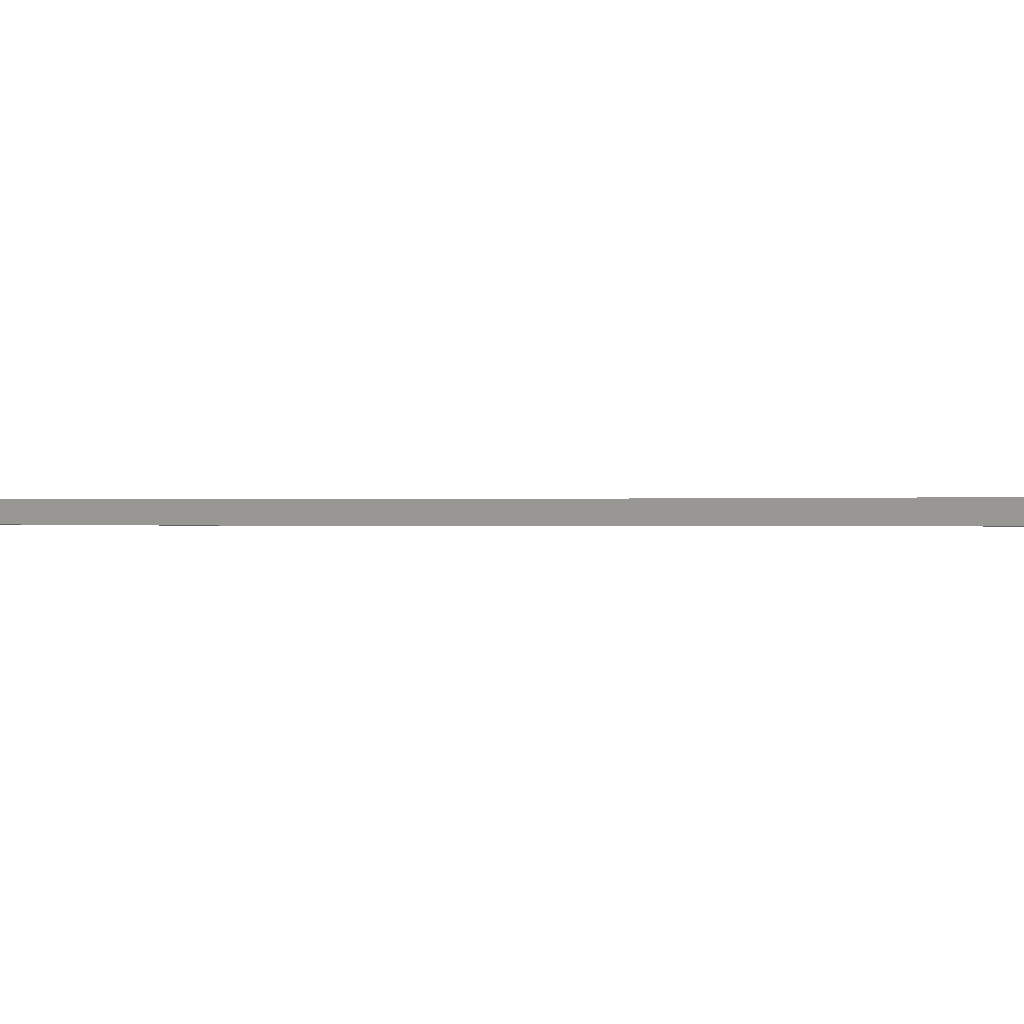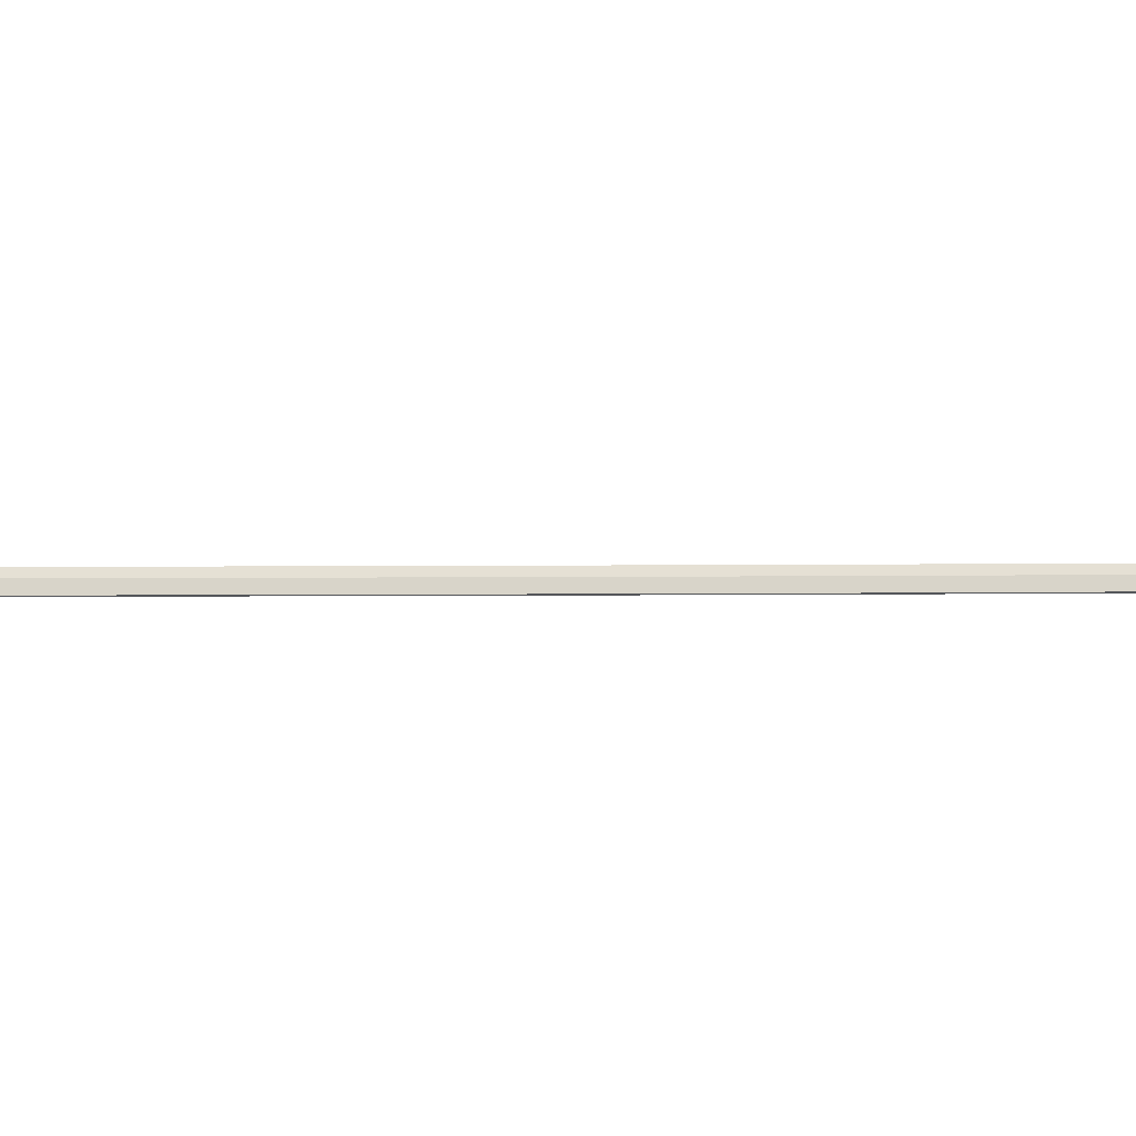
<metadata>
{"format":"obj","ext":"obj","renderer":"f3d","projection":"perspective","resolution":1024,"background":"white","views":[{"elev":0.3,"azim":-58.0,"up":"+Z"},{"elev":-25.2,"azim":79.2,"up":"+Z"}]}
</metadata>
<code>
o _1WALL_small01_20_SUB0_Scene.328
v 134.5 -15.93 -2.931
v 135.5 -12.02 -1.963
v 135.4 -11.99 -2.945
v 134.7 -15.97 -1.95
v 134.3 -15.89 -1.231
v 134.3 -15.89 -2.916
v 135.2 -11.94 -2.929
v 135.2 -11.94 -1.245
v 135.2 -11.95 -2.945
v 134.4 -15.89 -2.931
v 135.5 -12.02 -1.245
v 134.7 -15.96 -1.231
v 133.7 -19.85 -2.918
v 133.9 -19.88 -1.937
v 133.5 -19.8 -1.218
v 133.5 -19.81 -2.903
v 133.5 -19.81 -2.918
v 133.9 -19.88 -1.218
v 132.9 -23.77 -2.904
v 133.1 -23.8 -1.923
v 132.7 -23.72 -1.204
v 132.7 -23.73 -2.889
v 132.7 -23.73 -2.904
v 133.1 -23.8 -1.204
v 132.1 -27.69 -2.89
v 132.3 -27.72 -1.908
v 131.9 -27.64 -1.19
v 131.9 -27.64 -2.875
v 131.9 -27.65 -2.89
v 132.3 -27.72 -1.19
v 131.3 -31.6 -2.875
v 131.4 -31.63 -1.893
v 131.1 -31.55 -1.175
v 131.1 -31.56 -2.859
v 131.1 -31.56 -2.875
v 131.4 -31.63 -1.175
v 130.5 -35.52 -2.859
v 130.6 -35.55 -1.877
v 130.2 -35.47 -1.159
v 130.2 -35.48 -2.843
v 130.3 -35.48 -2.859
v 130.6 -35.55 -1.159
v 129.6 -39.44 -2.842
v 129.8 -39.47 -1.861
v 129.4 -39.39 -1.142
v 129.4 -39.39 -2.827
v 129.4 -39.4 -2.842
v 129.8 -39.46 -1.142
v 128.8 -43.35 -2.825
v 129 -43.38 -1.844
v 128.6 -43.3 -1.125
v 128.6 -43.31 -2.81
v 128.6 -43.31 -2.825
v 129 -43.38 -1.125
v 128 -47.27 -2.808
v 128.2 -47.3 -1.826
v 127.8 -47.22 -1.108
v 127.8 -47.22 -2.793
v 127.8 -47.23 -2.808
v 128.2 -47.3 -1.108
v 127.2 -51.18 -2.791
v 127.3 -51.21 -1.809
v 126.9 -51.13 -1.091
v 126.9 -51.14 -2.776
v 127 -51.14 -2.791
v 127.3 -51.21 -1.091
v 126.3 -55.1 -2.775
v 126.5 -55.13 -1.793
v 126.1 -55.05 -1.075
v 126.1 -55.05 -2.759
v 126.1 -55.06 -2.775
v 126.5 -55.13 -1.075
v 125.5 -59.01 -2.76
v 125.7 -59.04 -1.778
v 125.3 -58.96 -1.06
v 125.3 -58.97 -2.745
v 125.3 -58.97 -2.76
v 125.7 -59.04 -1.06
v 124.7 -62.93 -2.747
v 124.8 -62.96 -1.766
v 124.5 -62.88 -1.047
v 124.5 -62.88 -2.732
v 124.5 -62.89 -2.747
v 124.8 -62.96 -1.047
v 123.9 -66.84 -2.738
v 124 -66.88 -1.756
v 123.6 -66.79 -1.038
v 123.6 -66.8 -2.723
v 123.7 -66.8 -2.738
v 124 -66.87 -1.038
v 123 -70.76 -2.732
v 123.2 -70.79 -1.751
v 122.8 -70.71 -1.032
v 122.8 -70.71 -2.717
v 122.8 -70.72 -2.732
v 123.2 -70.79 -1.032
v 122.2 -74.67 -2.73
v 122.4 -74.71 -1.748
v 122 -74.63 -1.03
v 122 -74.63 -2.715
v 122 -74.63 -2.73
v 122.4 -74.71 -1.03
v 121.4 -78.59 -2.729
v 121.6 -78.63 -1.747
v 121.2 -78.55 -1.029
v 121.2 -78.55 -2.714
v 121.2 -78.55 -2.729
v 121.6 -78.63 -1.029
v 120.6 -82.51 -2.727
v 120.8 -82.54 -1.746
v 120.4 -82.46 -1.027
v 120.4 -82.47 -2.712
v 120.4 -82.47 -2.727
v 120.8 -82.54 -1.027
v 119.8 -86.43 -2.724
v 119.9 -86.46 -1.743
v 119.6 -86.38 -1.024
v 119.6 -86.38 -2.709
v 119.6 -86.39 -2.724
v 119.9 -86.46 -1.024
v 119 -90.35 -2.72
v 119.1 -90.38 -1.738
v 118.8 -90.3 -1.02
v 118.7 -90.3 -2.704
v 118.8 -90.31 -2.72
v 119.1 -90.38 -1.02
v 118.1 -94.26 -2.713
v 118.3 -94.3 -1.731
v 117.9 -94.22 -1.013
v 117.9 -94.22 -2.698
v 118 -94.22 -2.713
v 118.3 -94.3 -1.013
v 117.3 -98.18 -2.704
v 117.5 -98.21 -1.723
v 117.1 -98.13 -1.004
v 117.1 -98.14 -2.689
v 117.1 -98.14 -2.704
v 117.5 -98.21 -1.004
v 116.5 -102.1 -2.694
v 116.7 -102.1 -1.712
v 116.3 -102.1 -0.9935
v 116.3 -102.1 -2.678
v 116.3 -102.1 -2.694
v 116.7 -102.1 -0.9935
v 115.7 -106 -2.681
v 115.9 -106.1 -1.699
v 115.5 -106 -0.981
v 115.5 -106 -2.666
v 115.5 -106 -2.681
v 115.9 -106 -0.981
v 114.9 -109.9 -2.667
v 115.1 -110 -1.685
v 114.7 -109.9 -0.9669
v 114.7 -109.9 -2.652
v 114.7 -109.9 -2.667
v 115.1 -110 -0.9669
v 114.1 -113.9 -2.652
v 114.2 -113.9 -1.67
v 113.9 -113.8 -0.9515
v 113.9 -113.8 -2.636
v 113.9 -113.8 -2.652
v 114.2 -113.9 -0.9515
v 113.3 -117.8 -2.635
v 113.4 -117.8 -1.653
v 113 -117.7 -0.9352
v 113 -117.7 -2.62
v 113.1 -117.7 -2.635
v 113.4 -117.8 -0.9352
v 112.4 -121.7 -2.618
v 112.6 -121.7 -1.636
v 112.2 -121.6 -0.9181
v 112.2 -121.6 -2.603
v 112.2 -121.6 -2.618
v 112.6 -121.7 -0.9181
v 111.6 -125.6 -2.6
v 111.8 -125.6 -1.619
v 111.4 -125.6 -0.9005
v 111.4 -125.6 -2.585
v 111.4 -125.6 -2.6
v 111.8 -125.6 -0.9005
v 110.8 -129.5 -2.582
v 111 -129.6 -1.601
v 110.6 -129.5 -0.8824
v 110.6 -129.5 -2.567
v 110.6 -129.5 -2.582
v 111 -129.6 -0.8824
v 110 -133.4 -2.564
v 110.2 -133.5 -1.582
v 109.8 -133.4 -0.8638
v 109.8 -133.4 -2.548
v 109.8 -133.4 -2.564
v 110.2 -133.5 -0.8638
v 109.2 -137.4 -2.545
v 109.3 -137.4 -1.563
v 109 -137.3 -0.8448
v 109 -137.3 -2.529
v 109 -137.3 -2.545
v 109.4 -137.4 -0.8448
v 108.4 -141.3 -2.525
v 108.5 -141.3 -1.544
v 108.2 -141.2 -0.8255
v 108.2 -141.2 -2.51
v 108.2 -141.2 -2.525
v 108.5 -141.3 -0.8255
v 107.5 -145.2 -2.506
v 107.7 -145.2 -1.524
v 107.3 -145.1 -0.8059
v 107.3 -145.2 -2.491
v 107.4 -145.2 -2.506
v 107.7 -145.2 -0.8059
v 106.7 -149.1 -2.486
v 106.9 -149.1 -1.505
v 106.5 -149.1 -0.7863
v 106.5 -149.1 -2.471
v 106.5 -149.1 -2.486
v 106.9 -149.1 -0.7863
v 105.9 -153 -2.467
v 106.1 -153.1 -1.485
v 105.7 -153 -0.7667
v 105.7 -153 -2.451
v 105.7 -153 -2.467
v 106.1 -153.1 -0.7667
v 105.1 -156.9 -2.447
v 105.3 -157 -1.466
v 104.9 -156.9 -0.7474
v 104.9 -156.9 -2.432
v 104.9 -156.9 -2.447
v 105.3 -157 -0.7474
v 104.3 -160.9 -2.431
v 104.5 -160.9 -1.449
v 104.1 -160.8 -0.7307
v 104.1 -160.8 -2.415
v 104.1 -160.8 -2.431
v 104.5 -160.9 -0.7307
v 103.5 -164.8 -2.419
v 103.6 -164.8 -1.437
v 103.2 -164.7 -0.719
v 103.2 -164.7 -2.404
v 103.3 -164.7 -2.419
v 103.6 -164.8 -0.719
v 102.6 -168.7 -2.41
v 102.8 -168.7 -1.428
v 102.4 -168.6 -0.7101
v 102.4 -168.6 -2.395
v 102.4 -168.6 -2.41
v 102.8 -168.7 -0.7101
v 101.8 -172.6 -2.402
v 102 -172.6 -1.421
v 101.6 -172.6 -0.7024
v 101.6 -172.6 -2.387
v 101.6 -172.6 -2.402
v 102 -172.6 -0.7024
v 100.9 -176.5 -2.395
v 101.1 -176.5 -1.413
v 100.7 -176.5 -0.6951
v 100.7 -176.5 -2.38
v 100.7 -176.5 -2.395
v 101.1 -176.5 -0.6951
v 100.1 -180.4 -2.388
v 100.3 -180.5 -1.406
v 99.89 -180.4 -0.6878
v 99.89 -180.4 -2.372
v 99.91 -180.4 -2.388
v 100.3 -180.5 -0.6878
v 99.26 -184.3 -2.38
v 99.43 -184.4 -1.398
v 99.05 -184.3 -0.6802
v 99.05 -184.3 -2.365
v 99.07 -184.3 -2.38
v 99.43 -184.4 -0.6802
v 98.42 -188.3 -2.372
v 98.59 -188.3 -1.39
v 98.21 -188.2 -0.672
v 98.21 -188.2 -2.357
v 98.23 -188.2 -2.372
v 98.59 -188.3 -0.6719
v 97.58 -192.2 -2.363
v 97.75 -192.2 -1.381
v 97.38 -192.1 -0.6627
v 97.37 -192.1 -2.347
v 97.39 -192.1 -2.363
v 97.76 -192.2 -0.6627
v 96.75 -196.1 -2.352
v 96.92 -196.1 -1.37
v 96.54 -196 -0.6521
v 96.54 -196 -2.337
v 96.56 -196 -2.352
v 96.92 -196.1 -0.6521
v 95.92 -200 -2.34
v 96.09 -200 -1.358
v 95.71 -199.9 -0.6399
v 95.71 -200 -2.325
v 95.73 -200 -2.34
v 96.09 -200 -0.6399
v 95.09 -203.9 -2.326
v 95.26 -203.9 -1.344
v 94.88 -203.9 -0.6255
v 94.88 -203.9 -2.31
v 94.9 -203.9 -2.326
v 95.26 -203.9 -0.6255
v 94.27 -207.8 -2.308
v 94.44 -207.9 -1.326
v 94.06 -207.8 -0.6078
v 94.06 -207.8 -2.292
v 94.08 -207.8 -2.308
v 94.44 -207.9 -0.6078
v 93.5 -211.8 -2.288
v 93.67 -211.8 -1.306
v 93.29 -211.7 -0.5875
v 93.29 -211.7 -2.272
v 93.31 -211.7 -2.288
v 93.68 -211.8 -0.5876
v 92.85 -215.7 -2.267
v 93.02 -215.7 -1.285
v 92.64 -215.7 -0.5671
v 92.63 -215.7 -2.252
v 92.65 -215.7 -2.267
v 93.02 -215.7 -0.5672
v 92.34 -219.7 -2.247
v 92.51 -219.7 -1.266
v 92.13 -219.6 -0.5473
v 92.12 -219.6 -2.232
v 92.15 -219.6 -2.247
v 92.51 -219.7 -0.5474
v 92 -223.7 -2.229
v 92.18 -223.7 -1.248
v 91.79 -223.6 -0.5293
v 91.79 -223.6 -2.214
v 91.81 -223.6 -2.229
v 92.18 -223.7 -0.5296
v 91.88 -227.6 -2.217
v 92.05 -227.6 -1.235
v 91.67 -227.6 -0.5166
v 91.66 -227.6 -2.201
v 91.68 -227.6 -2.217
v 92.05 -227.6 -0.5169
v 91.95 -231.6 -2.219
v 92.12 -231.6 -1.237
v 91.74 -231.6 -0.5187
v 91.73 -231.6 -2.203
v 91.75 -231.6 -2.219
v 92.12 -231.6 -0.5191
v 92.08 -235.7 -2.237
v 92.26 -235.7 -1.256
v 91.87 -235.7 -0.5371
v 91.87 -235.7 -2.222
v 91.89 -235.7 -2.237
v 92.26 -235.7 -0.5375
f 1 3 2
f 1 2 4
f 5 7 6
f 7 5 8
f 1 9 3
f 9 1 10
f 7 10 6
f 10 7 9
f 11 4 2
f 4 11 12
f 13 1 4
f 13 4 14
f 15 6 16
f 6 15 5
f 1 13 17
f 17 10 1
f 6 17 16
f 17 6 10
f 12 14 4
f 14 12 18
f 19 13 14
f 19 14 20
f 21 16 22
f 16 21 15
f 19 17 13
f 17 19 23
f 16 23 22
f 23 16 17
f 18 20 14
f 20 18 24
f 25 19 20
f 25 20 26
f 27 22 28
f 22 27 21
f 19 25 29
f 29 23 19
f 22 29 28
f 29 22 23
f 24 26 20
f 26 24 30
f 31 25 26
f 31 26 32
f 33 28 34
f 28 33 27
f 31 29 25
f 29 31 35
f 28 35 34
f 35 28 29
f 30 32 26
f 32 30 36
f 37 31 32
f 37 32 38
f 39 34 40
f 34 39 33
f 31 37 41
f 41 35 31
f 34 41 40
f 41 34 35
f 36 38 32
f 38 36 42
f 43 37 38
f 43 38 44
f 45 40 46
f 40 45 39
f 37 43 47
f 47 41 37
f 40 47 46
f 47 40 41
f 42 44 38
f 44 42 48
f 49 43 44
f 49 44 50
f 51 46 52
f 46 51 45
f 49 47 43
f 47 49 53
f 46 53 52
f 53 46 47
f 48 50 44
f 50 48 54
f 55 49 50
f 55 50 56
f 57 52 58
f 52 57 51
f 55 53 49
f 53 55 59
f 52 59 58
f 59 52 53
f 54 56 50
f 56 54 60
f 61 55 56
f 61 56 62
f 63 58 64
f 58 63 57
f 61 59 55
f 59 61 65
f 58 65 64
f 65 58 59
f 60 62 56
f 62 60 66
f 67 61 62
f 67 62 68
f 69 64 70
f 64 69 63
f 67 65 61
f 65 67 71
f 64 71 70
f 71 64 65
f 66 68 62
f 68 66 72
f 73 67 68
f 73 68 74
f 75 70 76
f 70 75 69
f 73 71 67
f 71 73 77
f 70 77 76
f 77 70 71
f 72 74 68
f 74 72 78
f 79 73 74
f 79 74 80
f 81 76 82
f 76 81 75
f 79 77 73
f 77 79 83
f 76 83 82
f 83 76 77
f 78 80 74
f 80 78 84
f 85 79 80
f 85 80 86
f 87 82 88
f 82 87 81
f 85 83 79
f 83 85 89
f 82 89 88
f 89 82 83
f 84 86 80
f 86 84 90
f 91 85 86
f 91 86 92
f 93 88 94
f 88 93 87
f 85 91 95
f 95 89 85
f 88 95 94
f 95 88 89
f 90 92 86
f 92 90 96
f 97 91 92
f 97 92 98
f 99 94 100
f 94 99 93
f 91 97 101
f 101 95 91
f 94 101 100
f 101 94 95
f 96 102 92
f 98 92 102
f 103 97 98
f 103 98 104
f 105 100 106
f 100 105 99
f 97 103 107
f 107 101 97
f 100 107 106
f 107 100 101
f 102 108 98
f 104 98 108
f 109 103 104
f 109 104 110
f 111 106 112
f 106 111 105
f 103 109 113
f 113 107 103
f 106 113 112
f 113 106 107
f 108 114 104
f 110 104 114
f 115 109 110
f 115 110 116
f 117 112 118
f 112 117 111
f 109 115 119
f 119 113 109
f 112 119 118
f 119 112 113
f 114 116 110
f 116 114 120
f 121 115 116
f 121 116 122
f 123 118 124
f 118 123 117
f 121 119 115
f 119 121 125
f 118 125 124
f 125 118 119
f 120 122 116
f 122 120 126
f 127 121 122
f 127 122 128
f 129 124 130
f 124 129 123
f 121 127 131
f 131 125 121
f 124 131 130
f 131 124 125
f 126 128 122
f 128 126 132
f 133 127 128
f 133 128 134
f 135 130 136
f 130 135 129
f 133 131 127
f 131 133 137
f 130 137 136
f 137 130 131
f 132 134 128
f 134 132 138
f 139 133 134
f 139 134 140
f 141 136 142
f 136 141 135
f 139 137 133
f 137 139 143
f 136 143 142
f 143 136 137
f 138 140 134
f 140 138 144
f 145 139 140
f 145 140 146
f 147 142 148
f 142 147 141
f 139 145 149
f 149 143 139
f 142 149 148
f 149 142 143
f 144 146 140
f 146 144 150
f 151 145 146
f 151 146 152
f 153 148 154
f 148 153 147
f 151 149 145
f 149 151 155
f 148 155 154
f 155 148 149
f 150 152 146
f 152 150 156
f 157 151 152
f 157 152 158
f 159 154 160
f 154 159 153
f 151 157 161
f 161 155 151
f 154 161 160
f 161 154 155
f 156 158 152
f 158 156 162
f 163 157 158
f 163 158 164
f 165 160 166
f 160 165 159
f 157 163 167
f 167 161 157
f 160 167 166
f 167 160 161
f 162 164 158
f 164 162 168
f 169 163 164
f 169 164 170
f 171 166 172
f 166 171 165
f 163 169 173
f 173 167 163
f 166 173 172
f 173 166 167
f 168 170 164
f 170 168 174
f 175 169 170
f 175 170 176
f 177 172 178
f 172 177 171
f 175 173 169
f 173 175 179
f 172 179 178
f 179 172 173
f 174 176 170
f 176 174 180
f 181 175 176
f 181 176 182
f 183 178 184
f 178 183 177
f 175 181 185
f 185 179 175
f 178 185 184
f 185 178 179
f 180 182 176
f 182 180 186
f 187 181 182
f 187 182 188
f 189 184 190
f 184 189 183
f 181 187 191
f 191 185 181
f 184 191 190
f 191 184 185
f 186 188 182
f 188 186 192
f 193 187 188
f 193 188 194
f 195 190 196
f 190 195 189
f 193 191 187
f 191 193 197
f 190 197 196
f 197 190 191
f 192 194 188
f 194 192 198
f 199 193 194
f 199 194 200
f 201 196 202
f 196 201 195
f 199 197 193
f 197 199 203
f 196 203 202
f 203 196 197
f 198 200 194
f 200 198 204
f 205 199 200
f 205 200 206
f 207 202 208
f 202 207 201
f 199 205 209
f 209 203 199
f 202 209 208
f 209 202 203
f 204 206 200
f 206 204 210
f 211 205 206
f 211 206 212
f 213 208 214
f 208 213 207
f 205 211 215
f 215 209 205
f 208 215 214
f 215 208 209
f 210 212 206
f 212 210 216
f 217 211 212
f 217 212 218
f 219 214 220
f 214 219 213
f 211 217 221
f 221 215 211
f 214 221 220
f 221 214 215
f 216 218 212
f 218 216 222
f 223 217 218
f 223 218 224
f 225 220 226
f 220 225 219
f 217 223 227
f 227 221 217
f 220 227 226
f 227 220 221
f 222 224 218
f 224 222 228
f 229 223 224
f 229 224 230
f 231 226 232
f 226 231 225
f 223 229 233
f 233 227 223
f 226 233 232
f 233 226 227
f 228 230 224
f 230 228 234
f 235 229 230
f 235 230 236
f 237 232 238
f 232 237 231
f 235 233 229
f 233 235 239
f 232 239 238
f 239 232 233
f 234 236 230
f 236 234 240
f 241 235 236
f 241 236 242
f 243 238 244
f 238 243 237
f 241 239 235
f 239 241 245
f 238 245 244
f 245 238 239
f 240 242 236
f 242 240 246
f 247 241 242
f 247 242 248
f 249 244 250
f 244 249 243
f 247 245 241
f 245 247 251
f 244 251 250
f 251 244 245
f 246 248 242
f 248 246 252
f 253 247 248
f 253 248 254
f 255 250 256
f 250 255 249
f 253 251 247
f 251 253 257
f 250 257 256
f 257 250 251
f 252 254 248
f 254 252 258
f 259 253 254
f 259 254 260
f 261 256 262
f 256 261 255
f 259 257 253
f 257 259 263
f 256 263 262
f 263 256 257
f 258 260 254
f 260 258 264
f 265 259 260
f 265 260 266
f 267 262 268
f 262 267 261
f 265 263 259
f 263 265 269
f 262 269 268
f 269 262 263
f 264 266 260
f 266 264 270
f 271 265 266
f 271 266 272
f 273 268 274
f 268 273 267
f 271 269 265
f 269 271 275
f 268 275 274
f 275 268 269
f 270 272 266
f 272 270 276
f 277 271 272
f 277 272 278
f 279 274 280
f 274 279 273
f 277 275 271
f 275 277 281
f 274 281 280
f 281 274 275
f 276 278 272
f 278 276 282
f 283 277 278
f 283 278 284
f 285 280 286
f 280 285 279
f 283 281 277
f 281 283 287
f 280 287 286
f 287 280 281
f 282 284 278
f 284 282 288
f 289 283 284
f 289 284 290
f 291 286 292
f 286 291 285
f 289 287 283
f 287 289 293
f 286 293 292
f 293 286 287
f 288 290 284
f 290 288 294
f 295 289 290
f 295 290 296
f 297 292 298
f 292 297 291
f 295 293 289
f 293 295 299
f 292 299 298
f 299 292 293
f 294 296 290
f 296 294 300
f 301 295 296
f 301 296 302
f 303 298 304
f 298 303 297
f 301 299 295
f 299 301 305
f 298 305 304
f 305 298 299
f 300 302 296
f 302 300 306
f 307 301 302
f 307 302 308
f 309 304 310
f 304 309 303
f 307 305 301
f 305 307 311
f 304 311 310
f 311 304 305
f 306 308 302
f 308 306 312
f 313 307 308
f 313 308 314
f 315 310 316
f 310 315 309
f 313 311 307
f 311 313 317
f 310 317 316
f 317 310 311
f 312 314 308
f 314 312 318
f 319 313 314
f 319 314 320
f 321 316 322
f 316 321 315
f 313 319 323
f 323 317 313
f 316 323 322
f 323 316 317
f 318 320 314
f 320 318 324
f 325 319 320
f 325 320 326
f 327 322 328
f 322 327 321
f 325 323 319
f 323 325 329
f 322 329 328
f 329 322 323
f 324 326 320
f 326 324 330
f 331 325 326
f 331 326 332
f 333 328 334
f 328 333 327
f 325 331 335
f 335 329 325
f 328 335 334
f 335 328 329
f 330 332 326
f 332 330 336
f 331 338 337
f 338 331 332
f 339 334 340
f 334 339 333
f 331 337 341
f 341 335 331
f 341 334 335
f 334 341 340
f 336 338 332
f 338 336 342
f 338 343 337
f 343 338 344
f 345 339 346
f 340 346 339
f 337 343 347
f 347 341 337
f 347 340 341
f 340 347 346
f 342 344 338
f 344 342 348

</code>
